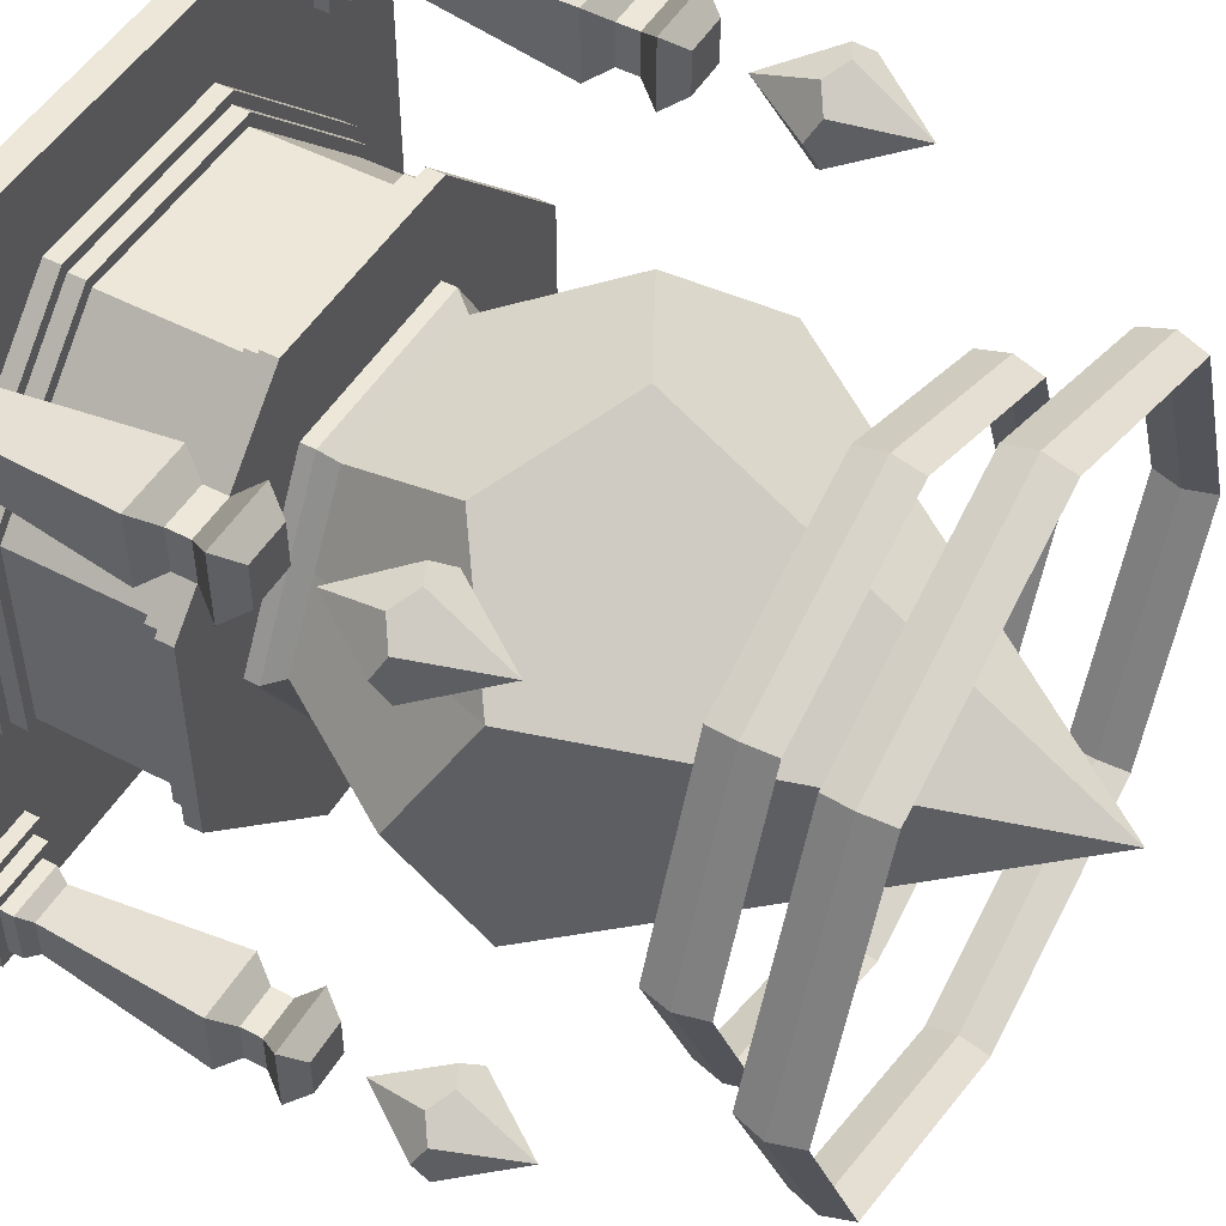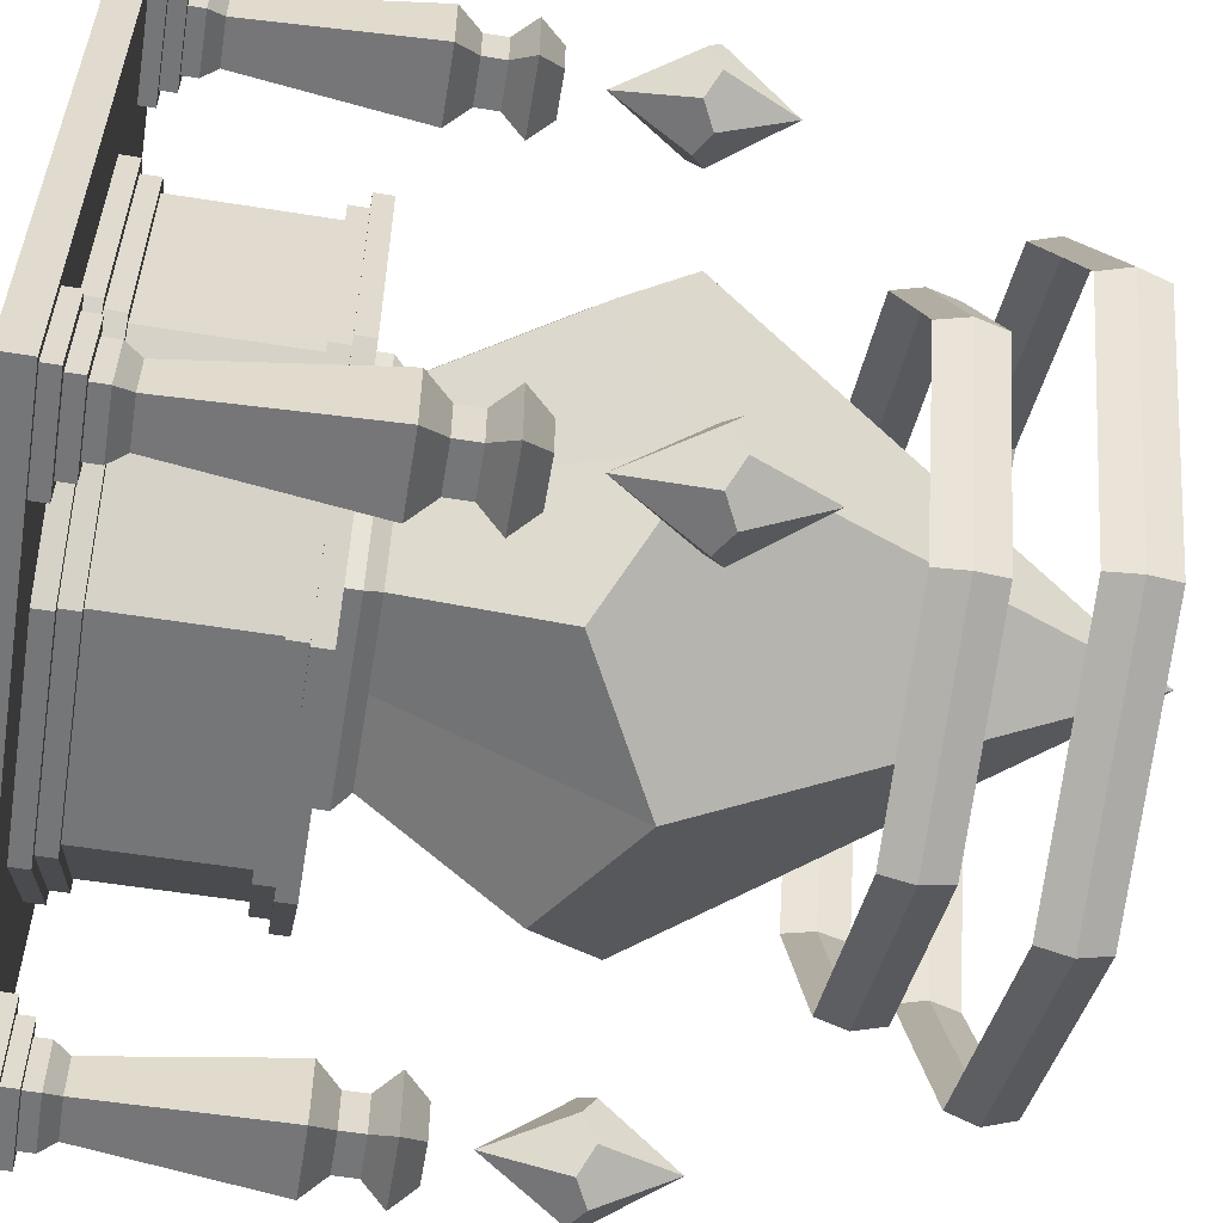
<metadata>
{"format":"obj","ext":"obj","renderer":"f3d","projection":"perspective","resolution":1024,"background":"white","views":[{"elev":49.6,"azim":120.1,"up":"+Z"},{"elev":-56.8,"azim":80.5,"up":"+Z"}]}
</metadata>
<code>
v  0 0 5.905
v  0 0.4921 5.905
v  -5.905 0.4921 5.905
v  -5.905 0 5.905
v  -5.905 0 -0
v  0 0 -0
v  -5.905 0.4921 -0
v  0 0.4921 -0
v  5.905 0.4921 5.905
v  5.905 0 5.905
v  5.905 0 -0
v  5.905 0.4921 -0
v  -5.905 0.4921 -5.905
v  0 0.4921 -5.905
v  0 0 -5.905
v  -5.905 0 -5.905
v  5.905 0.4921 -5.905
v  5.905 0 -5.905
g Base
f 1 2 3 4
f 1 4 5 6
f 4 3 7 5
f 7 3 2 8
f 9 2 1 10
f 6 11 10 1
f 12 9 10 11
f 2 9 12 8
f 13 14 15 16
f 6 5 16 15
f 7 13 16 5
f 14 13 7 8
f 15 14 17 18
f 6 15 18 11
f 18 17 12 11
f 12 17 14 8
v  -5.29 5.905 -4.552
v  -4.552 5.905 -4.552
v  -4.552 5.905 -5.29
v  -5.29 5.905 -5.29
v  -4.552 1.476 -4.552
v  -4.306 4.429 -4.306
v  -5.536 4.429 -4.306
v  -5.29 1.476 -4.552
v  -4.552 1.476 -5.29
v  -4.306 4.429 -5.536
v  -5.29 1.476 -5.29
v  -5.536 4.429 -5.536
v  -4.552 5.167 -4.552
v  -5.29 5.167 -4.552
v  -5.29 4.798 -4.552
v  -4.552 4.798 -4.552
v  -4.552 5.167 -5.29
v  -4.552 4.798 -5.29
v  -5.29 5.167 -5.29
v  -5.29 4.798 -5.29
v  -5.536 5.536 -4.306
v  -4.306 5.536 -4.306
v  -4.306 5.536 -5.536
v  -5.536 5.536 -5.536
v  -5.414 0.9833 -5.414
v  -5.413 0.9843 -4.429
v  -5.413 1.23 -4.429
v  -5.414 1.229 -5.414
v  -4.429 0.9833 -5.414
v  -4.429 1.229 -5.414
v  -4.428 0.9843 -4.43
v  -4.428 1.23 -4.43
v  -5.588 0.9833 -5.587
v  -5.588 0.7375 -5.588
v  -5.587 0.7384 -4.255
v  -5.587 0.9843 -4.255
v  -4.254 0.7384 -4.256
v  -4.254 0.9843 -4.256
v  -4.255 0.7375 -5.588
v  -4.255 0.9833 -5.588
v  -5.762 0.4916 -5.761
v  -5.761 0.4926 -4.081
v  -5.761 0.7384 -4.081
v  -5.762 0.7375 -5.761
v  -4.08 0.4926 -4.082
v  -4.08 0.7384 -4.082
v  -4.082 0.4916 -5.763
v  -4.082 0.7375 -5.762
g CornerPillar01
f 19 20 21 22
f 23 24 25 26
f 27 28 24 23
f 29 30 28 27
f 26 25 30 29
f 31 32 33 34
f 35 31 34 36
f 37 35 36 38
f 32 37 38 33
f 20 19 39 40
f 40 39 32 31
f 25 24 34 33
f 21 20 40 41
f 41 40 31 35
f 24 28 36 34
f 22 21 41 42
f 42 41 35 37
f 28 30 38 36
f 19 22 42 39
f 39 42 37 32
f 30 25 33 38
f 43 44 45 46
f 47 43 46 48
f 49 47 48 50
f 44 49 50 45
f 26 29 46 45
f 29 27 48 46
f 27 23 50 48
f 23 26 45 50
f 51 52 53 54
f 54 53 55 56
f 56 55 57 58
f 58 57 52 51
f 59 60 61 62
f 60 63 64 61
f 63 65 66 64
f 65 59 62 66
f 44 43 51 54
f 43 47 58 51
f 47 49 56 58
f 49 44 54 56
f 53 52 62 61
f 52 57 66 62
f 57 55 64 66
f 55 53 61 64
v  -4.201 7.935 -5.337
v  -4.505 7.721 -5.642
v  -4.921 7.935 -5.753
v  -4.921 9.146 -4.921
v  -5.337 7.721 -5.642
v  -5.642 7.935 -5.337
v  -5.753 7.721 -4.921
v  -5.642 7.935 -4.505
v  -5.337 7.721 -4.201
v  -4.921 7.935 -4.089
v  -4.505 7.721 -4.201
v  -4.201 7.935 -4.505
v  -4.089 7.721 -4.921
v  -4.921 6.511 -4.921
g CornerCrystal01
f 67 68 69 70
f 69 71 72 70
f 72 73 74 70
f 74 75 76 70
f 76 77 78 70
f 78 79 67 70
f 68 80 71 69
f 71 80 73 72
f 73 80 75 74
f 75 80 77 76
f 79 78 77 80
f 79 80 68 67
v  4.201 7.935 -5.337
v  4.505 7.721 -5.642
v  4.921 7.935 -5.753
v  4.921 9.146 -4.921
v  5.337 7.721 -5.642
v  5.642 7.935 -5.337
v  5.753 7.721 -4.921
v  5.642 7.935 -4.505
v  5.337 7.721 -4.201
v  4.921 7.935 -4.089
v  4.505 7.721 -4.201
v  4.201 7.935 -4.505
v  4.089 7.721 -4.921
v  4.921 6.511 -4.921
g CornerCrystal02
f 84 83 82 81
f 84 86 85 83
f 84 88 87 86
f 84 90 89 88
f 84 92 91 90
f 84 81 93 92
f 83 85 94 82
f 86 87 94 85
f 88 89 94 87
f 90 91 94 89
f 94 91 92 93
f 81 82 94 93
v  5.29 5.905 -4.552
v  4.552 5.905 -4.552
v  4.552 5.905 -5.29
v  5.29 5.905 -5.29
v  4.552 1.476 -4.552
v  4.306 4.429 -4.306
v  5.537 4.429 -4.306
v  5.291 1.476 -4.552
v  4.552 1.476 -5.29
v  4.306 4.429 -5.536
v  5.291 1.476 -5.29
v  5.537 4.429 -5.536
v  4.552 5.167 -4.552
v  5.29 5.167 -4.552
v  5.29 4.798 -4.552
v  4.552 4.798 -4.552
v  4.552 5.167 -5.29
v  4.552 4.798 -5.29
v  5.29 5.167 -5.29
v  5.29 4.798 -5.29
v  5.537 5.536 -4.306
v  4.306 5.536 -4.306
v  4.306 5.536 -5.536
v  5.537 5.536 -5.536
v  5.414 0.9833 -5.414
v  5.413 0.9843 -4.429
v  5.413 1.23 -4.429
v  5.414 1.229 -5.414
v  4.429 0.9833 -5.414
v  4.429 1.229 -5.414
v  4.428 0.9843 -4.43
v  4.428 1.23 -4.43
v  5.588 0.9833 -5.587
v  5.588 0.7375 -5.588
v  5.587 0.7384 -4.255
v  5.587 0.9843 -4.255
v  4.254 0.7384 -4.256
v  4.254 0.9843 -4.256
v  4.255 0.7375 -5.588
v  4.255 0.9833 -5.588
v  5.762 0.4916 -5.761
v  5.761 0.4926 -4.081
v  5.761 0.7384 -4.081
v  5.762 0.7375 -5.761
v  4.08 0.4926 -4.082
v  4.08 0.7384 -4.082
v  4.082 0.4916 -5.763
v  4.082 0.7375 -5.762
g CornerPillar02
f 98 97 96 95
f 102 101 100 99
f 99 100 104 103
f 103 104 106 105
f 105 106 101 102
f 110 109 108 107
f 112 110 107 111
f 114 112 111 113
f 109 114 113 108
f 116 115 95 96
f 107 108 115 116
f 109 110 100 101
f 117 116 96 97
f 111 107 116 117
f 110 112 104 100
f 118 117 97 98
f 113 111 117 118
f 112 114 106 104
f 115 118 98 95
f 108 113 118 115
f 114 109 101 106
f 122 121 120 119
f 124 122 119 123
f 126 124 123 125
f 121 126 125 120
f 121 122 105 102
f 122 124 103 105
f 124 126 99 103
f 126 121 102 99
f 130 129 128 127
f 132 131 129 130
f 134 133 131 132
f 127 128 133 134
f 138 137 136 135
f 137 140 139 136
f 140 142 141 139
f 142 138 135 141
f 130 127 119 120
f 127 134 123 119
f 134 132 125 123
f 132 130 120 125
f 137 138 128 129
f 138 142 133 128
f 142 140 131 133
f 140 137 129 131
v  -4.201 7.935 5.337
v  -4.505 7.721 5.641
v  -4.921 7.935 5.753
v  -4.921 9.146 4.921
v  -5.337 7.721 5.641
v  -5.642 7.935 5.337
v  -5.753 7.721 4.921
v  -5.642 7.935 4.505
v  -5.337 7.721 4.2
v  -4.921 7.935 4.089
v  -4.505 7.721 4.2
v  -4.201 7.935 4.505
v  -4.089 7.721 4.921
v  -4.921 6.511 4.921
g CornerCrystal04
f 146 145 144 143
f 146 148 147 145
f 146 150 149 148
f 146 152 151 150
f 146 154 153 152
f 146 143 155 154
f 145 147 156 144
f 148 149 156 147
f 150 151 156 149
f 152 153 156 151
f 156 153 154 155
f 143 144 156 155
v  4.201 7.935 5.337
v  4.505 7.721 5.641
v  4.921 7.935 5.753
v  4.921 9.146 4.921
v  5.337 7.721 5.641
v  5.642 7.935 5.337
v  5.753 7.721 4.921
v  5.642 7.935 4.505
v  5.337 7.721 4.2
v  4.921 7.935 4.089
v  4.505 7.721 4.2
v  4.201 7.935 4.505
v  4.089 7.721 4.921
v  4.921 6.511 4.921
g CornerCrystal03
f 157 158 159 160
f 159 161 162 160
f 162 163 164 160
f 164 165 166 160
f 166 167 168 160
f 168 169 157 160
f 158 170 161 159
f 161 170 163 162
f 163 170 165 164
f 165 170 167 166
f 169 168 167 170
f 169 170 158 157
v  5.29 5.905 4.552
v  4.552 5.905 4.552
v  4.552 5.905 5.29
v  5.29 5.905 5.29
v  4.552 1.476 4.552
v  4.306 4.429 4.306
v  5.537 4.429 4.306
v  5.291 1.476 4.552
v  4.552 1.476 5.29
v  4.306 4.429 5.536
v  5.291 1.476 5.29
v  5.537 4.429 5.536
v  4.552 5.167 4.552
v  5.29 5.167 4.552
v  5.29 4.798 4.552
v  4.552 4.798 4.552
v  4.552 5.167 5.29
v  4.552 4.798 5.29
v  5.29 5.167 5.29
v  5.29 4.798 5.29
v  5.537 5.536 4.306
v  4.306 5.536 4.306
v  4.306 5.536 5.536
v  5.537 5.536 5.536
v  5.414 0.9833 5.413
v  5.413 0.9843 4.429
v  5.413 1.23 4.429
v  5.414 1.229 5.413
v  4.429 0.9833 5.414
v  4.429 1.229 5.414
v  4.428 0.9843 4.429
v  4.428 1.23 4.429
v  5.588 0.9833 5.587
v  5.588 0.7375 5.587
v  5.587 0.7384 4.255
v  5.587 0.9843 4.254
v  4.254 0.7384 4.255
v  4.254 0.9843 4.255
v  4.255 0.7375 5.588
v  4.255 0.9833 5.588
v  5.762 0.4916 5.761
v  5.761 0.4926 4.08
v  5.761 0.7384 4.08
v  5.762 0.7375 5.761
v  4.08 0.4926 4.082
v  4.08 0.7384 4.081
v  4.082 0.4916 5.762
v  4.082 0.7375 5.762
g CornerPillar03
f 171 172 173 174
f 175 176 177 178
f 179 180 176 175
f 181 182 180 179
f 178 177 182 181
f 183 184 185 186
f 187 183 186 188
f 189 187 188 190
f 184 189 190 185
f 172 171 191 192
f 192 191 184 183
f 177 176 186 185
f 173 172 192 193
f 193 192 183 187
f 176 180 188 186
f 174 173 193 194
f 194 193 187 189
f 180 182 190 188
f 171 174 194 191
f 191 194 189 184
f 182 177 185 190
f 195 196 197 198
f 199 195 198 200
f 201 199 200 202
f 196 201 202 197
f 178 181 198 197
f 181 179 200 198
f 179 175 202 200
f 175 178 197 202
f 203 204 205 206
f 206 205 207 208
f 208 207 209 210
f 210 209 204 203
f 211 212 213 214
f 212 215 216 213
f 215 217 218 216
f 217 211 214 218
f 196 195 203 206
f 195 199 210 203
f 199 201 208 210
f 201 196 206 208
f 205 204 214 213
f 204 209 218 214
f 209 207 216 218
f 207 205 213 216
v  -5.29 5.905 4.552
v  -4.552 5.905 4.552
v  -4.552 5.905 5.29
v  -5.29 5.905 5.29
v  -4.552 1.476 4.552
v  -4.306 4.429 4.306
v  -5.536 4.429 4.306
v  -5.29 1.476 4.552
v  -4.552 1.476 5.29
v  -4.306 4.429 5.536
v  -5.29 1.476 5.29
v  -5.536 4.429 5.536
v  -4.552 5.167 4.552
v  -5.29 5.167 4.552
v  -5.29 4.798 4.552
v  -4.552 4.798 4.552
v  -4.552 5.167 5.29
v  -4.552 4.798 5.29
v  -5.29 5.167 5.29
v  -5.29 4.798 5.29
v  -5.536 5.536 4.306
v  -4.306 5.536 4.306
v  -4.306 5.536 5.536
v  -5.536 5.536 5.536
v  -5.414 0.9833 5.413
v  -5.413 0.9843 4.429
v  -5.413 1.23 4.429
v  -5.414 1.229 5.413
v  -4.429 0.9833 5.414
v  -4.429 1.229 5.414
v  -4.428 0.9843 4.429
v  -4.428 1.23 4.429
v  -5.588 0.9833 5.587
v  -5.588 0.7375 5.587
v  -5.587 0.7384 4.255
v  -5.587 0.9843 4.254
v  -4.254 0.7384 4.255
v  -4.254 0.9843 4.255
v  -4.255 0.7375 5.588
v  -4.255 0.9833 5.588
v  -5.762 0.4916 5.761
v  -5.761 0.4926 4.08
v  -5.761 0.7384 4.08
v  -5.762 0.7375 5.761
v  -4.08 0.4926 4.082
v  -4.08 0.7384 4.081
v  -4.082 0.4916 5.762
v  -4.082 0.7375 5.762
g CornerPillar04
f 222 221 220 219
f 226 225 224 223
f 223 224 228 227
f 227 228 230 229
f 229 230 225 226
f 234 233 232 231
f 236 234 231 235
f 238 236 235 237
f 233 238 237 232
f 240 239 219 220
f 231 232 239 240
f 233 234 224 225
f 241 240 220 221
f 235 231 240 241
f 234 236 228 224
f 242 241 221 222
f 237 235 241 242
f 236 238 230 228
f 239 242 222 219
f 232 237 242 239
f 238 233 225 230
f 246 245 244 243
f 248 246 243 247
f 250 248 247 249
f 245 250 249 244
f 245 246 229 226
f 246 248 227 229
f 248 250 223 227
f 250 245 226 223
f 254 253 252 251
f 256 255 253 254
f 258 257 255 256
f 251 252 257 258
f 262 261 260 259
f 261 264 263 260
f 264 266 265 263
f 266 262 259 265
f 254 251 243 244
f 251 258 247 243
f 258 256 249 247
f 256 254 244 249
f 261 262 252 253
f 262 266 257 252
f 266 264 255 257
f 264 261 253 255
v  3.863 7.935 -2.231
v  2.231 6.72 -3.863
v  0 7.935 -4.461
v  -0 14.81 0
v  -2.231 6.72 -3.863
v  -3.863 7.935 -2.231
v  -4.461 6.72 -0
v  -3.863 7.935 2.231
v  -2.231 6.72 3.863
v  -0 7.935 4.461
v  2.231 6.72 3.863
v  3.863 7.935 2.231
v  4.461 6.72 -0
v  0 4.429 -2.577
v  -1.488 4.429 -2.577
v  -2.232 4.429 -1.288
v  -2.976 4.429 -0
v  -2.232 4.429 1.288
v  -1.488 4.429 2.577
v  -0 4.429 2.577
v  1.488 4.429 2.577
v  2.232 4.429 1.288
v  2.976 4.429 -0
v  2.232 4.429 -1.288
v  1.488 4.429 -2.577
g CornerCrystal005
f 267 268 269 270
f 269 271 272 270
f 272 273 274 270
f 274 275 276 270
f 276 277 278 270
f 278 279 267 270
f 271 269 280 281
f 273 272 282 283
f 275 274 284 285
f 277 276 286 287
f 279 278 288 289
f 268 267 290 291
f 273 283 284 274
f 271 281 282 272
f 277 287 288 278
f 279 289 290 267
f 268 291 280 269
f 275 285 286 276
v  3.393 11.52 -3.393
v  -0 11.52 -4.798
v  -0 11.02 -4.675
v  3.306 11.02 -3.306
v  -3.393 11.52 -3.393
v  -3.306 11.02 -3.306
v  -4.798 11.52 0
v  -4.675 11.02 0
v  -3.393 11.52 3.393
v  -3.306 11.02 3.306
v  0 11.52 4.798
v  0 11.02 4.675
v  3.393 11.52 3.393
v  3.306 11.02 3.306
v  4.798 11.52 -0
v  4.675 11.02 -0
v  -3.393 10.53 -3.393
v  -0 10.53 -4.798
v  3.393 10.53 -3.393
v  4.798 10.53 -0
v  3.393 10.53 3.393
v  0 10.53 4.798
v  -3.393 10.53 3.393
v  -4.798 10.53 0
v  -0 11.02 -4.921
v  -3.48 11.02 -3.48
v  3.48 11.02 -3.48
v  4.921 11.02 -0
v  3.48 11.02 3.48
v  0 11.02 4.921
v  -3.48 11.02 3.48
v  -4.921 11.02 0
g CrystalRing01
f 292 293 294 295
f 293 296 297 294
f 296 298 299 297
f 298 300 301 299
f 300 302 303 301
f 302 304 305 303
f 304 306 307 305
f 306 292 295 307
f 308 309 294 297
f 309 310 295 294
f 310 311 307 295
f 311 312 305 307
f 312 313 303 305
f 313 314 301 303
f 314 315 299 301
f 315 308 297 299
f 296 293 316 317
f 293 292 318 316
f 292 306 319 318
f 306 304 320 319
f 304 302 321 320
f 302 300 322 321
f 300 298 323 322
f 298 296 317 323
f 310 309 316 318
f 309 308 317 316
f 308 315 323 317
f 315 314 322 323
f 314 313 321 322
f 313 312 320 321
f 312 311 319 320
f 311 310 318 319
v  1.695 3.363 -4.092
v  4.092 3.363 -1.695
v  4.092 1.066 -1.695
v  1.695 1.066 -4.092
v  -1.695 3.363 -4.092
v  -1.695 1.066 -4.092
v  -4.092 3.363 -1.695
v  -4.092 1.066 -1.695
v  -4.092 3.363 1.695
v  -4.092 1.066 1.695
v  -1.695 3.363 4.092
v  -1.695 1.066 4.092
v  1.695 3.363 4.092
v  1.695 1.066 4.092
v  4.092 3.363 1.695
v  4.092 1.066 1.695
v  1.846 3.937 -4.456
v  4.456 3.937 -1.846
v  4.456 3.65 -1.846
v  1.846 3.65 -4.456
v  1.77 3.65 -4.274
v  4.274 3.65 -1.77
v  4.274 3.363 -1.77
v  1.77 3.363 -4.274
v  4.456 0.4921 -1.846
v  1.846 0.4921 -4.456
v  1.846 0.7792 -4.456
v  4.456 0.7792 -1.846
v  4.274 0.7792 -1.77
v  1.77 0.7792 -4.274
v  1.77 1.066 -4.274
v  4.274 1.066 -1.77
v  -1.846 3.937 -4.456
v  -1.846 3.65 -4.456
v  -1.77 3.65 -4.274
v  -1.77 3.363 -4.274
v  -1.846 0.4921 -4.456
v  -1.846 0.7792 -4.456
v  -1.77 0.7792 -4.274
v  -1.77 1.066 -4.274
v  -4.456 3.937 -1.846
v  -4.456 3.65 -1.846
v  -4.274 3.65 -1.77
v  -4.274 3.363 -1.77
v  -4.456 0.4921 -1.846
v  -4.456 0.7792 -1.846
v  -4.274 0.7792 -1.77
v  -4.274 1.066 -1.77
v  -4.456 3.937 1.846
v  -4.456 3.65 1.846
v  -4.274 3.65 1.77
v  -4.274 3.363 1.77
v  -4.456 0.4921 1.846
v  -4.456 0.7792 1.846
v  -4.274 0.7792 1.77
v  -4.274 1.066 1.77
v  -1.846 3.937 4.456
v  -1.846 3.65 4.456
v  -1.77 3.65 4.274
v  -1.77 3.363 4.274
v  -1.846 0.4921 4.456
v  -1.846 0.7792 4.456
v  -1.77 0.7792 4.274
v  -1.77 1.066 4.274
v  1.846 3.937 4.456
v  1.846 3.65 4.456
v  1.77 3.65 4.274
v  1.77 3.363 4.274
v  1.846 0.4921 4.456
v  1.846 0.7792 4.456
v  1.77 0.7792 4.274
v  1.77 1.066 4.274
v  4.456 3.937 1.846
v  4.456 3.65 1.846
v  4.274 3.65 1.77
v  4.274 3.363 1.77
v  4.456 0.4921 1.846
v  4.456 0.7792 1.846
v  4.274 0.7792 1.77
v  4.274 1.066 1.77
v  -0 3.937 0
g Pedestal
f 324 325 326 327
f 328 324 327 329
f 330 328 329 331
f 332 330 331 333
f 334 332 333 335
f 336 334 335 337
f 338 336 337 339
f 338 339 326 325
f 340 341 342 343
f 344 345 346 347
f 348 349 350 351
f 352 353 354 355
f 356 340 343 357
f 358 344 347 359
f 349 360 361 350
f 353 362 363 354
f 364 356 357 365
f 366 358 359 367
f 360 368 369 361
f 362 370 371 363
f 372 364 365 373
f 374 366 367 375
f 368 376 377 369
f 370 378 379 371
f 380 372 373 381
f 382 374 375 383
f 376 384 385 377
f 378 386 387 379
f 388 380 381 389
f 390 382 383 391
f 384 392 393 385
f 386 394 395 387
f 396 388 389 397
f 398 390 391 399
f 392 400 401 393
f 394 402 403 395
f 341 396 397 342
f 345 398 399 346
f 400 348 351 401
f 402 352 355 403
f 325 324 347 346
f 324 328 359 347
f 328 330 367 359
f 330 332 375 367
f 332 334 383 375
f 334 336 391 383
f 336 338 399 391
f 338 325 346 399
f 327 326 355 354
f 326 339 403 355
f 339 337 395 403
f 337 335 387 395
f 335 333 379 387
f 333 331 371 379
f 331 329 363 371
f 329 327 354 363
f 345 344 343 342
f 344 358 357 343
f 358 366 365 357
f 366 374 373 365
f 374 382 381 373
f 382 390 389 381
f 390 398 397 389
f 398 345 342 397
f 404 341 340
f 404 396 341
f 404 388 396
f 404 380 388
f 404 372 380
f 404 364 372
f 404 356 364
f 404 340 356
f 353 352 351 350
f 352 402 401 351
f 402 394 393 401
f 394 386 385 393
f 386 378 377 385
f 378 370 369 377
f 370 362 361 369
f 362 353 350 361
v  1.629 3.937 -2.822
v  -1.629 3.937 -2.822
v  -1.629 4.181 -2.822
v  1.629 4.181 -2.822
v  -3.259 3.937 -0
v  -3.259 4.181 -0
v  -1.629 3.937 2.822
v  -1.629 4.181 2.822
v  1.629 3.937 2.822
v  1.629 4.181 2.822
v  3.259 3.937 0
v  3.259 4.181 0
v  1.488 4.429 -2.577
v  2.976 4.429 -0
v  1.488 4.429 2.577
v  -1.488 4.429 2.577
v  -2.976 4.429 -0
v  -1.488 4.429 -2.577
g MainCrystalBrace
f 405 406 407 408
f 406 409 410 407
f 409 411 412 410
f 411 413 414 412
f 413 415 416 414
f 415 405 408 416
f 417 418 416 408
f 418 419 414 416
f 419 420 412 414
f 420 421 410 412
f 421 422 407 410
f 422 417 408 407
v  4.071 13.29 -4.071
v  -0 13.29 -5.758
v  -0 12.8 -5.61
v  3.967 12.8 -3.967
v  -4.071 13.29 -4.071
v  -3.967 12.8 -3.967
v  -5.758 13.29 0
v  -5.61 12.8 0
v  -4.071 13.29 4.071
v  -3.967 12.8 3.967
v  0 13.29 5.758
v  0 12.8 5.61
v  4.071 13.29 4.071
v  3.967 12.8 3.967
v  5.758 13.29 -0
v  5.61 12.8 -0
v  -4.071 12.3 -4.071
v  -0 12.3 -5.758
v  4.071 12.3 -4.071
v  5.758 12.3 -0
v  4.071 12.3 4.071
v  0 12.3 5.758
v  -4.071 12.3 4.071
v  -5.758 12.3 0
v  -0 12.8 -5.905
v  -4.176 12.8 -4.176
v  4.176 12.8 -4.176
v  5.905 12.8 -0
v  4.176 12.8 4.176
v  0 12.8 5.905
v  -4.176 12.8 4.176
v  -5.905 12.8 0
g CrystalRing003
f 423 424 425 426
f 424 427 428 425
f 427 429 430 428
f 429 431 432 430
f 431 433 434 432
f 433 435 436 434
f 435 437 438 436
f 437 423 426 438
f 439 440 425 428
f 440 441 426 425
f 441 442 438 426
f 442 443 436 438
f 443 444 434 436
f 444 445 432 434
f 445 446 430 432
f 446 439 428 430
f 427 424 447 448
f 424 423 449 447
f 423 437 450 449
f 437 435 451 450
f 435 433 452 451
f 433 431 453 452
f 431 429 454 453
f 429 427 448 454
f 441 440 447 449
f 440 439 448 447
f 439 446 454 448
f 446 445 453 454
f 445 444 452 453
f 444 443 451 452
f 443 442 450 451
f 442 441 449 450

</code>
